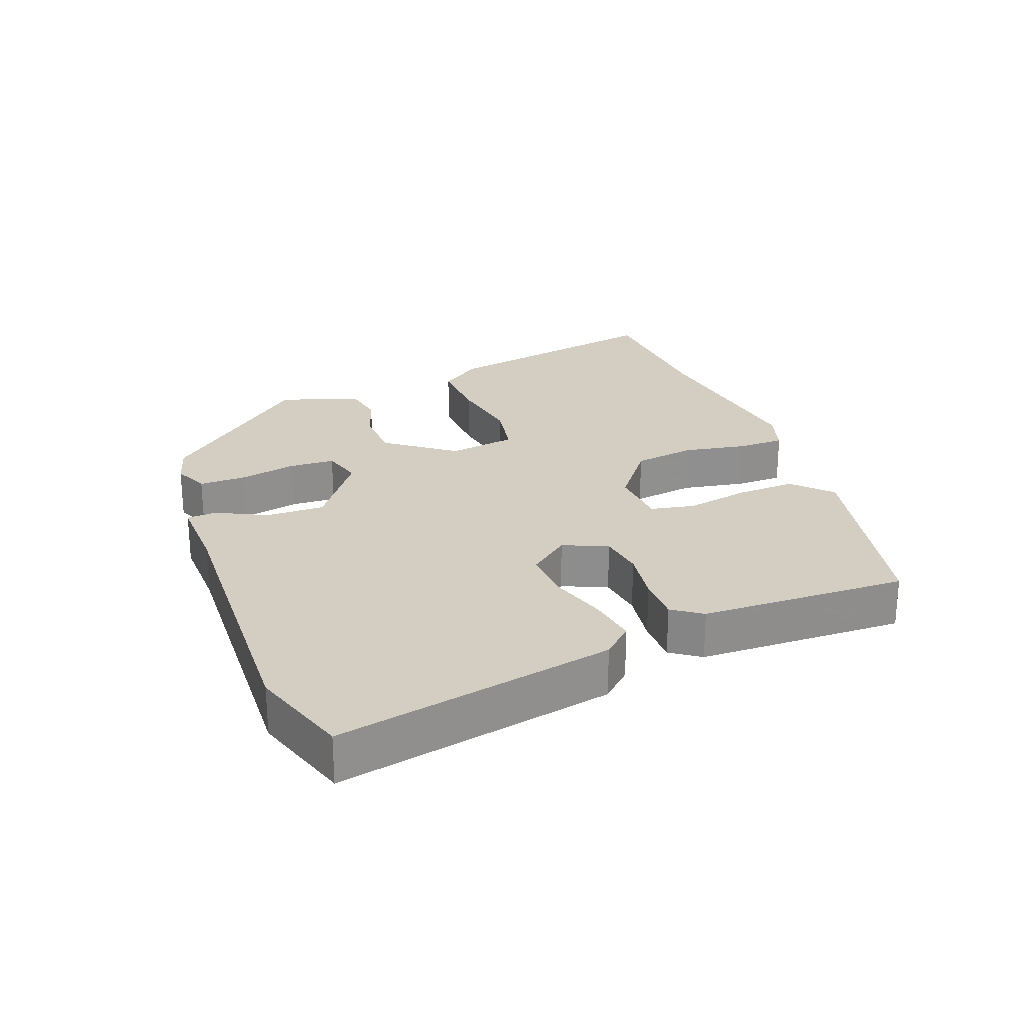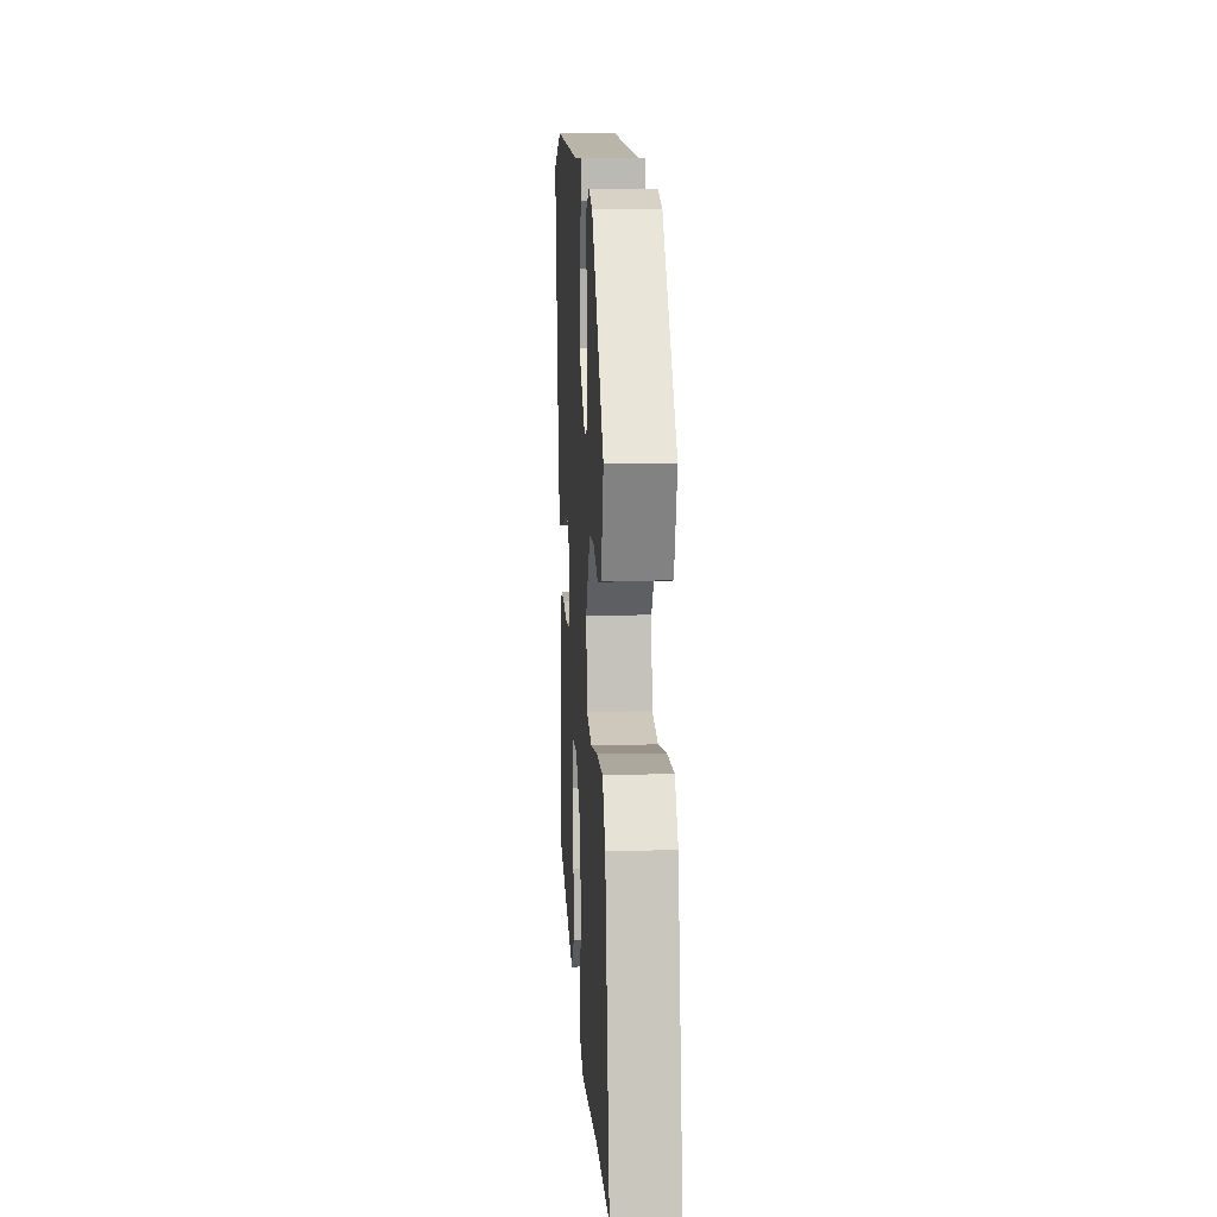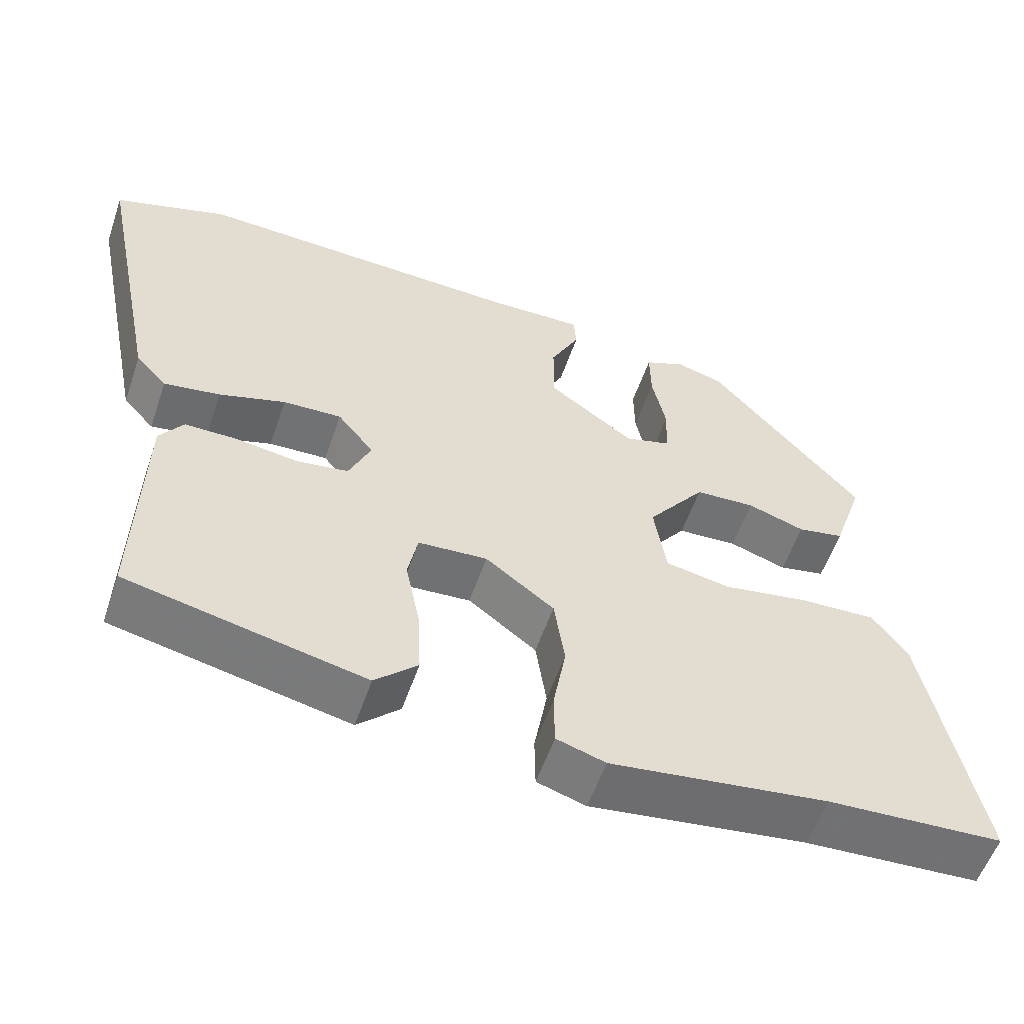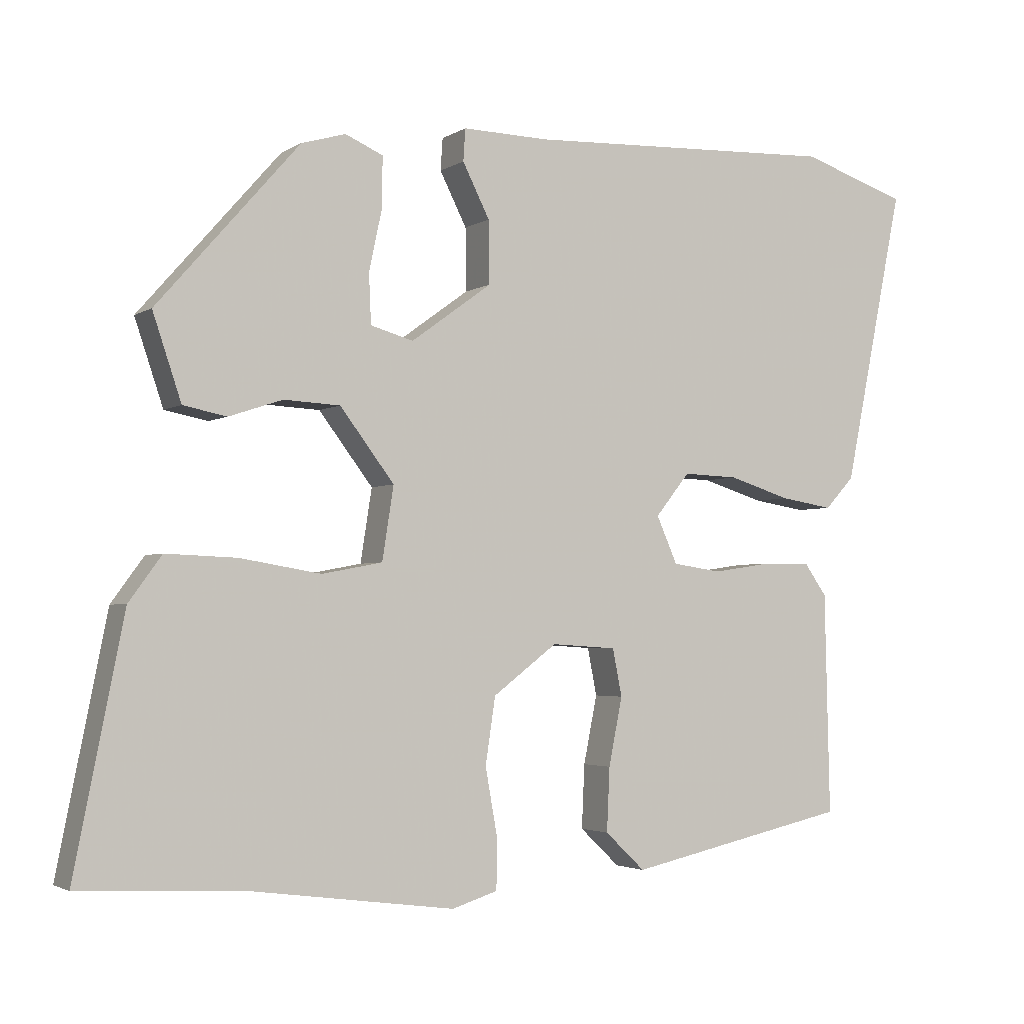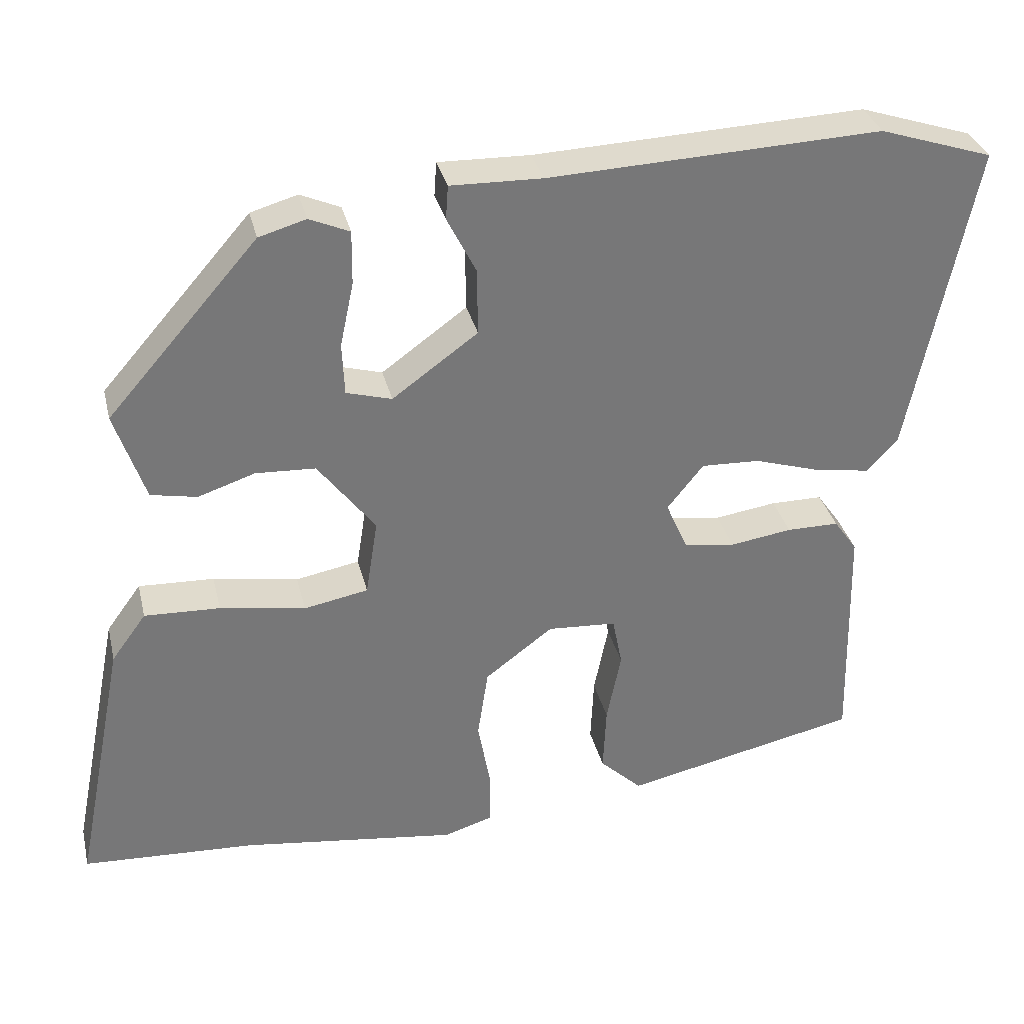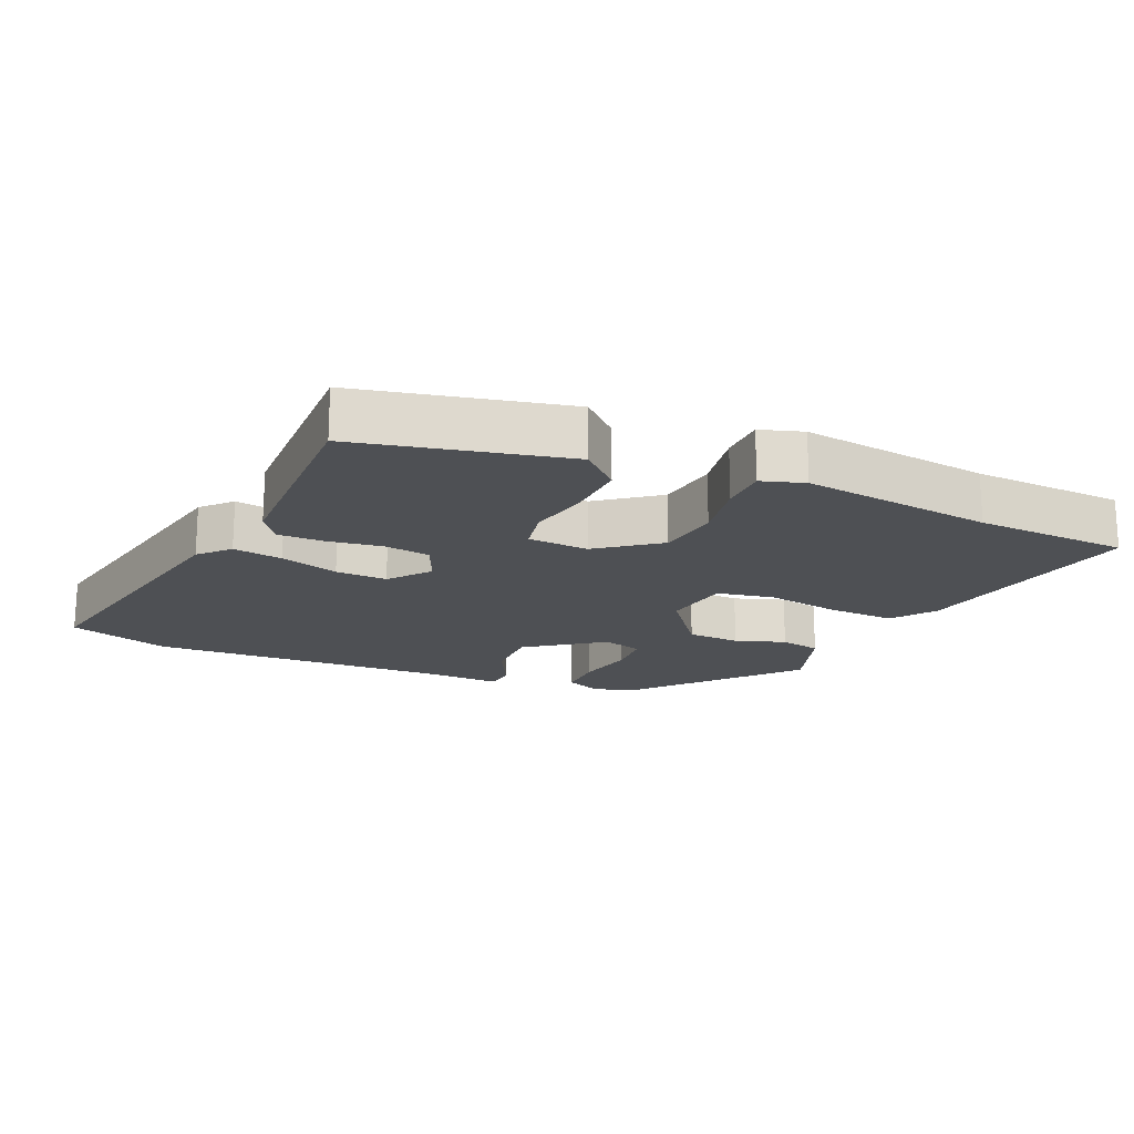
<metadata>
{"format":"obj","ext":"obj","renderer":"f3d","projection":"perspective","resolution":1024,"background":"white","views":[{"elev":24.9,"azim":69.4,"up":"+Y"},{"elev":11.0,"azim":-93.3,"up":"+Z"},{"elev":-56.1,"azim":161.2,"up":"+Z"},{"elev":-2.9,"azim":-27.5,"up":"+Z"},{"elev":33.2,"azim":-13.3,"up":"+Z"},{"elev":-18.5,"azim":156.5,"up":"+Y"}]}
</metadata>
<code>
v -0.314 0.07 0.448
v -0.252 0.07 0.466
v -0.199 0.07 0.443
v -0.2 0.07 0.372
v -0.218 0.07 0.287
v -0.215 0.07 0.218
v -0.155 0.07 0.201
v -0.042 0.07 0.283
v -0.043 0.07 0.371
v -0.081 0.07 0.446
v -0.078 0.07 0.491
v 0.043 0.07 0.488
v 0.482 0.07 0.506
v 0.632 0.07 0.457
v 0.547 0.07 0.041
v 0.506 0.07 -0.003
v 0.432 0.07 0.009
v 0.345 0.07 0.036
v 0.268 0.07 0.039
v 0.22 0.07 -0.021
v 0.249 0.07 -0.087
v 0.317 0.07 -0.097
v 0.399 0.07 -0.085
v 0.468 0.07 -0.085
v 0.499 0.07 -0.129
v 0.506 0.07 -0.439
v 0.194 0.07 -0.507
v 0.138 0.07 -0.454
v 0.142 0.07 -0.365
v 0.161 0.07 -0.27
v 0.148 0.07 -0.204
v 0.057 0.07 -0.198
v -0.033 0.07 -0.266
v -0.047 0.07 -0.359
v -0.03 0.07 -0.454
v -0.031 0.07 -0.524
v -0.095 0.07 -0.544
v -0.381 0.07 -0.506
v -0.611 0.07 -0.494
v -0.542 0.07 -0.147
v -0.496 0.07 -0.084
v -0.396 0.07 -0.088
v -0.283 0.07 -0.107
v -0.198 0.07 -0.091
v -0.182 0.07 0.011
v -0.258 0.07 0.111
v -0.337 0.07 0.115
v -0.412 0.07 0.09
v -0.473 0.07 0.102
v -0.513 0.07 0.221
v -0.314 0 0.448
v -0.252 0 0.466
v -0.199 0 0.443
v -0.2 0 0.372
v -0.218 0 0.287
v -0.215 0 0.218
v -0.155 0 0.201
v -0.042 0 0.283
v -0.043 0 0.371
v -0.081 0 0.446
v -0.078 0 0.491
v 0.043 0 0.488
v 0.482 0 0.506
v 0.632 0 0.457
v 0.547 0 0.041
v 0.506 0 -0.003
v 0.432 0 0.009
v 0.345 0 0.036
v 0.268 0 0.039
v 0.22 0 -0.021
v 0.249 0 -0.087
v 0.317 0 -0.097
v 0.399 0 -0.085
v 0.468 0 -0.085
v 0.499 0 -0.129
v 0.506 0 -0.439
v 0.194 0 -0.507
v 0.138 0 -0.454
v 0.142 0 -0.365
v 0.161 0 -0.27
v 0.148 0 -0.204
v 0.057 0 -0.198
v -0.033 0 -0.266
v -0.047 0 -0.359
v -0.03 0 -0.454
v -0.031 0 -0.524
v -0.095 0 -0.544
v -0.381 0 -0.506
v -0.611 0 -0.494
v -0.542 0 -0.147
v -0.496 0 -0.084
v -0.396 0 -0.088
v -0.283 0 -0.107
v -0.198 0 -0.091
v -0.182 0 0.011
v -0.258 0 0.111
v -0.337 0 0.115
v -0.412 0 0.09
v -0.473 0 0.102
v -0.513 0 0.221
f 47 48 49 50
f 46 47 50 1
f 45 46 1
f 40 41 42 43
f 38 39 40 43
f 38 43 44
f 37 38 44
f 34 35 36 37
f 33 34 37 44
f 32 33 44 45
f 27 28 29 30
f 25 26 27 30
f 25 30 31
f 22 23 24 25
f 21 22 25 31
f 20 21 31 32
f 15 16 17 18
f 15 18 19
f 12 13 14 15
f 12 15 19
f 9 10 11 12
f 8 9 12 19
f 7 8 19 20
f 2 3 4 5
f 2 5 6
f 1 2 6
f 45 1 6
f 20 32 45
f 6 7 20 45
f 100 99 98 97
f 51 100 97 96
f 51 96 95
f 93 92 91 90
f 93 90 89 88
f 94 93 88
f 94 88 87
f 87 86 85 84
f 94 87 84 83
f 95 94 83 82
f 80 79 78 77
f 80 77 76 75
f 81 80 75
f 75 74 73 72
f 81 75 72 71
f 82 81 71 70
f 68 67 66 65
f 69 68 65
f 65 64 63 62
f 69 65 62
f 62 61 60 59
f 69 62 59 58
f 70 69 58 57
f 55 54 53 52
f 56 55 52
f 56 52 51
f 56 51 95
f 95 82 70
f 95 70 57 56
f 1 51 52 2
f 2 52 53 3
f 3 53 54 4
f 4 54 55 5
f 5 55 56 6
f 6 56 57 7
f 7 57 58 8
f 8 58 59 9
f 9 59 60 10
f 10 60 61 11
f 11 61 62 12
f 12 62 63 13
f 13 63 64 14
f 14 64 65 15
f 15 65 66 16
f 16 66 67 17
f 17 67 68 18
f 18 68 69 19
f 19 69 70 20
f 20 70 71 21
f 21 71 72 22
f 22 72 73 23
f 23 73 74 24
f 24 74 75 25
f 25 75 76 26
f 26 76 77 27
f 27 77 78 28
f 28 78 79 29
f 29 79 80 30
f 30 80 81 31
f 31 81 82 32
f 32 82 83 33
f 33 83 84 34
f 34 84 85 35
f 35 85 86 36
f 36 86 87 37
f 37 87 88 38
f 38 88 89 39
f 39 89 90 40
f 40 90 91 41
f 41 91 92 42
f 42 92 93 43
f 43 93 94 44
f 44 94 95 45
f 45 95 96 46
f 46 96 97 47
f 47 97 98 48
f 48 98 99 49
f 49 99 100 50
f 50 100 51 1

</code>
